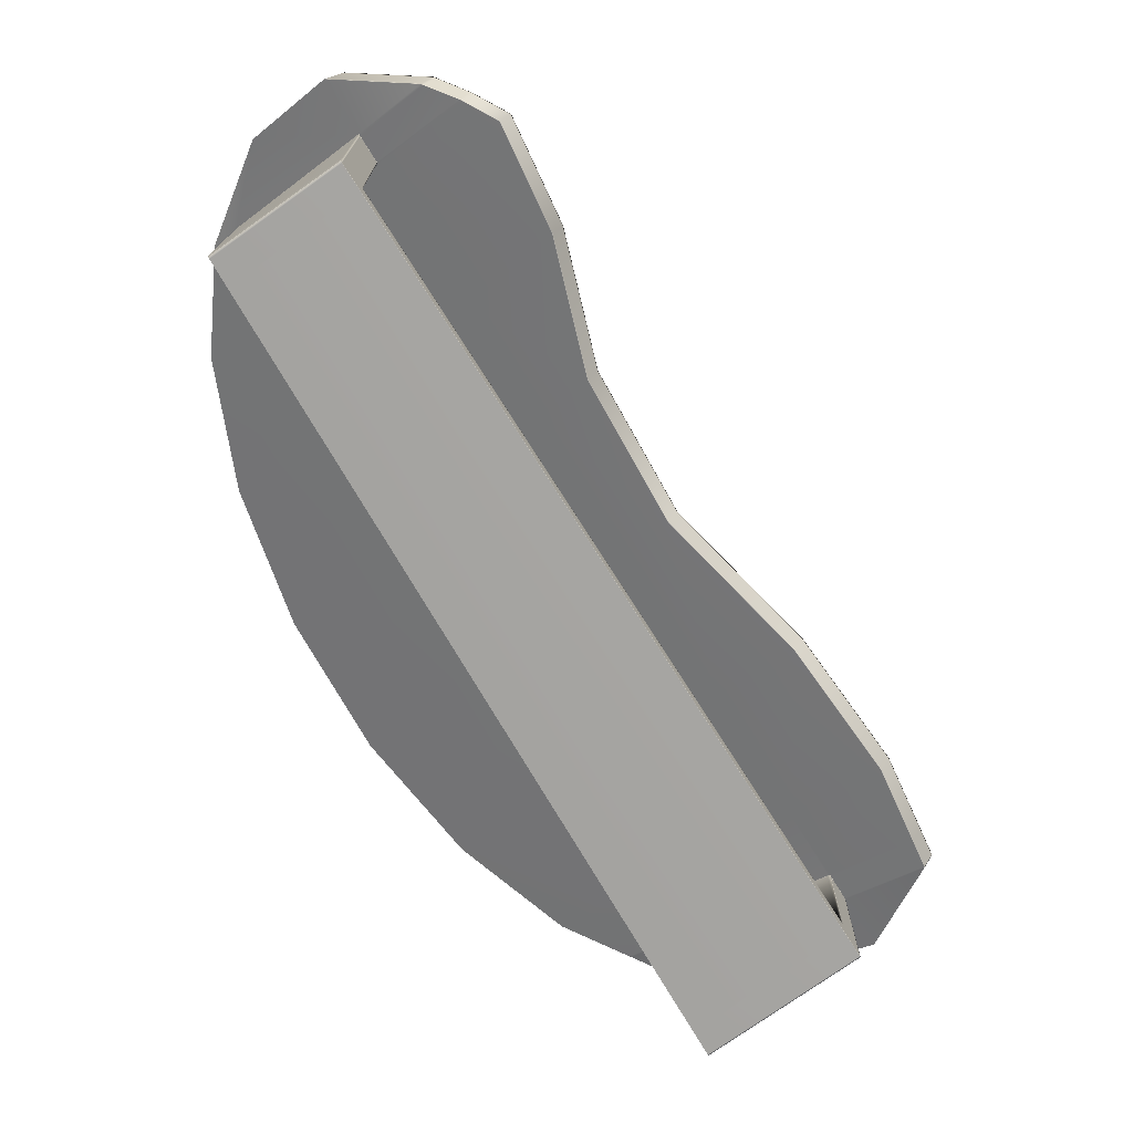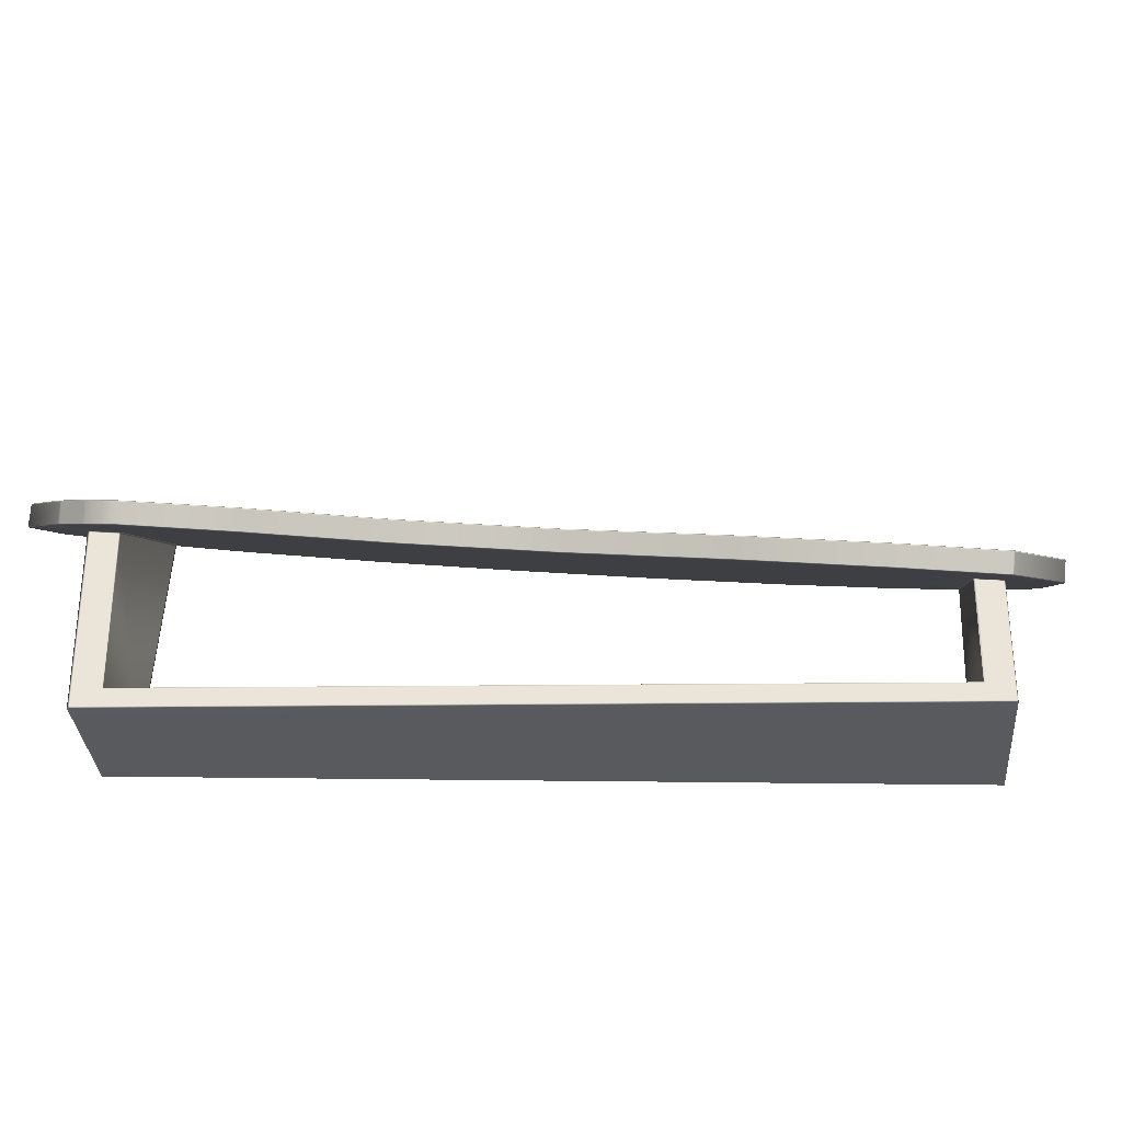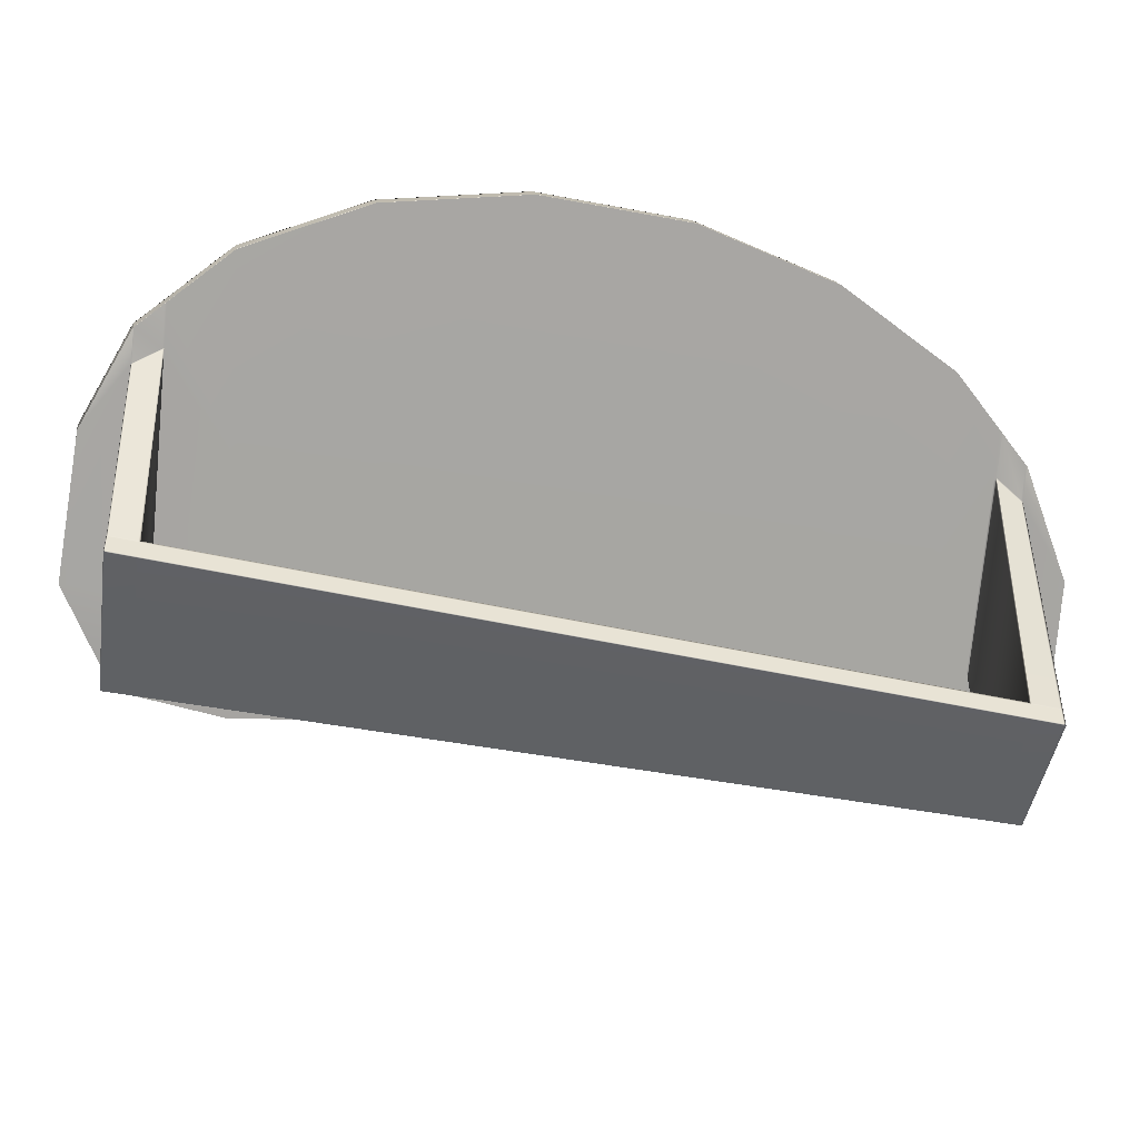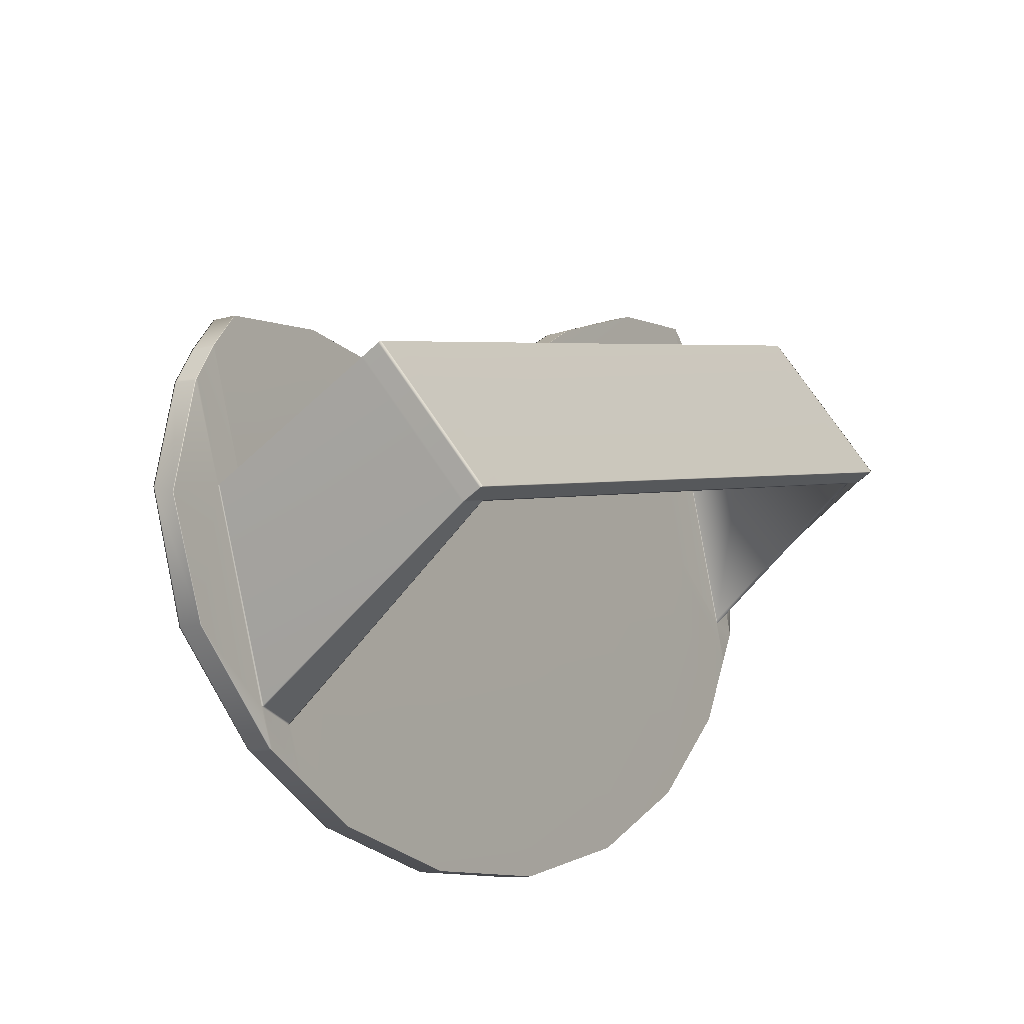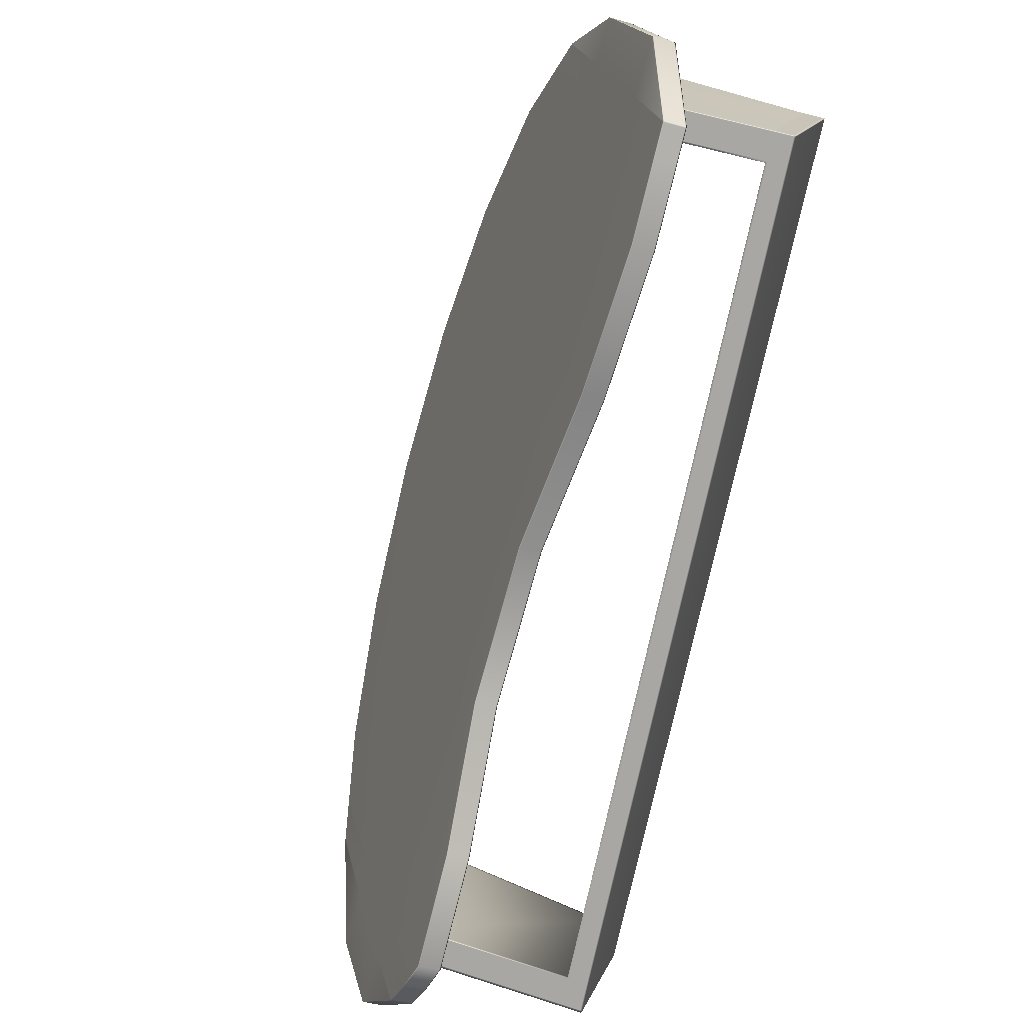
<metadata>
{"format":"obj","ext":"obj","renderer":"f3d","projection":"perspective","resolution":1024,"background":"white","views":[{"elev":-73.3,"azim":-107.8,"up":"+Y"},{"elev":-31.2,"azim":-49.2,"up":"+Y"},{"elev":-46.4,"azim":117.7,"up":"+Y"},{"elev":-55.7,"azim":-45.0,"up":"+Z"},{"elev":52.3,"azim":-70.6,"up":"+Z"}]}
</metadata>
<code>
g default
v 26.89 5.225 -24.06
v 25.36 5.344 -25.75
v 23.53 5.225 -27.13
v 21.6 4.879 -28.06
v 19.88 4.383 -28.41
v 18.13 3.662 -28.24
v 16.94 2.91 -27.47
v 16.53 2.241 -26.2
v 16.63 1.813 -25.05
v 17.83 1.809 -23.95
v 19.62 2.039 -22.87
v 21.18 1.938 -21.19
v 22.26 1.456 -19.01
v 23.49 1.226 -17.31
v 24.7 1.23 -16.22
v 26.3 1.864 -16.32
v 27.8 2.91 -17.52
v 28.46 3.662 -18.77
v 28.52 4.341 -20.38
v 27.98 4.879 -22.21
v 26.78 5.516 -23.94
v 25.25 5.635 -25.64
v 23.43 5.516 -27.01
v 21.49 5.17 -27.94
v 19.77 4.673 -28.29
v 18.02 3.953 -28.12
v 16.8 3.15 -27.26
v 16.42 2.52 -26.06
v 16.52 2.104 -24.93
v 17.72 2.1 -23.83
v 19.52 2.33 -22.75
v 21.07 2.229 -21.07
v 22.16 1.747 -18.89
v 23.39 1.516 -17.19
v 24.59 1.521 -16.1
v 26.19 2.155 -16.2
v 27.69 3.201 -17.4
v 28.35 3.953 -18.65
v 28.41 4.632 -20.27
v 27.87 5.17 -22.09
v 18.57 3.911 -27.52
v 19.35 3.85 -26.65
v 20.49 3.761 -25.38
v 21.82 3.658 -23.91
v 23.35 3.539 -22.22
v 24.94 3.415 -20.45
v 26.28 3.311 -18.96
v 27.24 3.236 -17.9
v 25.66 2.211 -16.82
v 24.67 2.315 -17.98
v 23.34 2.457 -19.55
v 21.76 2.625 -21.42
v 20.3 2.779 -23.14
v 19.07 2.909 -24.58
v 18.01 3.022 -25.83
v 17.32 3.095 -26.65
v 19.49 4.138 -28.16
v 19.46 3.559 -26.76
v 20.6 3.47 -25.5
v 21.93 3.367 -24.03
v 23.45 3.248 -22.33
v 25.05 3.124 -20.57
v 26.39 3.02 -19.08
v 28.1 3.432 -18.53
v 25.77 1.923 -16.94
v 24.8 2.032 -18.11
v 23.47 2.18 -19.68
v 21.9 2.355 -21.56
v 20.45 2.517 -23.28
v 19.24 2.653 -24.73
v 18.18 2.771 -25.99
v 17.49 2.848 -26.81
v 24.37 1.228 -16.52
v 25.49 1.954 -17.28
v 28.02 3.59 -18.99
v 28.48 3.885 -19.3
v 28.37 4.176 -19.18
v 26.95 3.258 -18.22
v 25.38 2.241 -17.16
v 24.26 1.519 -16.4
v 20.51 4.564 -28.28
v 20.02 4.252 -27.96
v 17.79 2.815 -26.46
v 16.54 2.015 -25.63
v 16.44 2.306 -25.51
v 17.61 3.064 -26.3
v 18.88 3.886 -27.16
v 20.4 4.855 -28.16
v 27.84 0.3185 -18.45
v 25.77 0.3185 -16.94
v 19.16 0.3185 -28.07
v 19.48 0.3185 -27.72
v 17.49 0.3185 -26.81
v 25.49 0.3185 -17.28
v 27.55 0.3185 -18.77
v 17.79 0.3185 -26.46
v 27.84 0.005473 -18.45
v 25.77 0.005463 -16.94
v 19.16 0.005478 -28.07
v 19.48 0.005478 -27.72
v 17.49 0.005473 -26.81
v 25.49 0.005463 -17.28
v 27.55 0.005473 -18.77
v 17.79 0.005471 -26.46
v 27.84 0.2922 -18.45
v 25.77 0.2922 -16.94
v 25.49 0.2922 -17.28
v 17.79 0.2922 -26.46
v 17.49 0.2922 -26.81
v 19.16 0.2922 -28.07
v 19.48 0.2922 -27.72
v 27.55 0.2922 -18.77
v 27.84 0.03813 -18.45
v 27.55 0.03813 -18.77
v 19.48 0.03814 -27.72
v 19.16 0.03814 -28.07
v 17.49 0.03813 -26.81
v 17.79 0.03813 -26.46
v 25.49 0.03812 -17.28
v 25.77 0.03812 -16.94
v 16.54 2.021 -25.64
v 17.78 2.816 -26.47
v 17.78 0.3185 -26.47
v 17.78 0.2922 -26.47
v 17.78 0.03813 -26.47
v 17.78 0.005471 -26.47
v 19.47 0.005478 -27.73
v 19.47 0.03814 -27.73
v 19.47 0.2922 -27.73
v 19.47 0.3185 -27.73
v 20.01 4.25 -27.96
v 20.49 4.559 -28.28
v 20.38 4.85 -28.16
v 18.88 3.887 -27.17
v 17.61 3.064 -26.31
v 16.44 2.311 -25.53
v 16.53 2.225 -26.16
v 17.51 2.846 -26.79
v 17.51 0.3185 -26.79
v 17.51 0.2922 -26.79
v 17.51 0.03813 -26.79
v 17.51 0.005473 -26.79
v 19.18 0.005478 -28.04
v 19.18 0.03814 -28.04
v 19.18 0.2922 -28.04
v 19.18 0.3185 -28.04
v 19.53 4.146 -28.14
v 19.93 4.396 -28.4
v 19.81 4.686 -28.28
v 18.59 3.909 -27.49
v 17.34 3.093 -26.63
v 16.42 2.505 -26.02
v 28.48 3.872 -19.27
v 28.03 3.581 -18.96
v 27.56 0.3185 -18.76
v 27.56 0.2922 -18.76
v 27.56 0.03813 -18.76
v 27.56 0.005473 -18.76
v 25.51 0.005463 -17.26
v 25.51 0.03812 -17.26
v 25.51 0.2922 -17.26
v 25.51 0.3185 -17.26
v 25.51 1.952 -17.26
v 24.39 1.229 -16.5
v 24.28 1.519 -16.38
v 25.39 2.239 -17.14
v 26.97 3.257 -18.2
v 28.37 4.163 -19.15
v 28.46 3.671 -18.79
v 28.1 3.438 -18.54
v 27.83 0.3185 -18.47
v 27.83 0.2922 -18.47
v 27.83 0.03813 -18.47
v 27.83 0.005473 -18.47
v 25.76 0.005462 -16.96
v 25.76 0.03812 -16.96
v 25.76 0.2922 -16.96
v 25.76 0.3185 -16.96
v 25.76 1.924 -16.96
v 24.69 1.23 -16.23
v 24.58 1.52 -16.11
v 25.65 2.212 -16.84
v 27.23 3.237 -17.91
v 28.35 3.962 -18.67
v 18.2 2.779 -26
v 19.25 2.662 -24.74
v 20.47 2.526 -23.29
v 21.92 2.365 -21.56
v 23.49 2.19 -19.69
v 24.81 2.042 -18.12
v 25.52 1.971 -17.3
v 25.51 0.3185 -17.3
v 17.81 0.3185 -26.48
v 17.81 2.83 -26.48
v 19.44 3.545 -26.75
v 20.58 3.456 -25.48
v 21.9 3.352 -24.01
v 23.43 3.233 -22.32
v 25.02 3.108 -20.55
v 26.36 3.003 -19.06
v 27.98 3.562 -18.96
v 27.51 0.3185 -18.75
v 19.45 0.3185 -27.7
v 19.98 4.228 -27.93
v 26.79 5.501 -23.94
v 25.26 5.62 -25.64
v 23.43 5.501 -27.02
v 21.49 5.155 -27.95
v 20.4 4.84 -28.17
v 20.39 4.835 -28.17
v 19.82 4.671 -28.29
v 19.77 4.658 -28.3
v 18.03 3.938 -28.12
v 16.81 3.137 -27.27
v 16.42 2.506 -26.06
v 16.43 2.491 -26.03
v 16.44 2.296 -25.53
v 16.44 2.291 -25.52
v 16.53 2.089 -24.94
v 17.73 2.085 -23.83
v 19.52 2.315 -22.75
v 21.07 2.214 -21.08
v 22.16 1.732 -18.9
v 23.39 1.501 -17.2
v 24.27 1.504 -16.41
v 24.29 1.504 -16.39
v 24.59 1.505 -16.12
v 24.6 1.505 -16.11
v 26.19 2.14 -16.21
v 27.7 3.186 -17.4
v 28.36 3.938 -18.66
v 28.36 3.946 -18.68
v 28.37 4.148 -19.15
v 28.38 4.161 -19.19
v 28.42 4.617 -20.27
v 27.88 5.155 -22.09
v 26.88 5.24 -24.05
v 25.35 5.359 -25.75
v 23.53 5.24 -27.13
v 21.59 4.894 -28.05
v 20.5 4.579 -28.27
v 20.48 4.574 -28.28
v 19.92 4.411 -28.39
v 19.88 4.398 -28.4
v 18.12 3.677 -28.23
v 16.93 2.922 -27.46
v 16.53 2.256 -26.19
v 16.53 2.24 -26.15
v 16.54 2.036 -25.64
v 16.54 2.03 -25.62
v 16.63 1.828 -25.05
v 17.82 1.824 -23.94
v 19.62 2.054 -22.86
v 21.17 1.953 -21.19
v 22.26 1.471 -19
v 23.49 1.24 -17.31
v 24.36 1.243 -16.51
v 24.38 1.243 -16.5
v 24.68 1.244 -16.22
v 24.69 1.244 -16.21
v 26.29 1.879 -16.31
v 27.79 2.925 -17.51
v 28.45 3.677 -18.76
v 28.45 3.686 -18.78
v 28.47 3.887 -19.26
v 28.47 3.9 -19.29
v 28.51 4.356 -20.38
v 27.97 4.894 -22.2
v 20.56 4.58 -28.27
v 19.99 4.216 -27.9
v 19.95 4.192 -27.87
v 17.83 2.828 -26.45
v 17.81 2.813 -26.44
v 16.55 2.005 -25.6
v 16.54 2.02 -25.59
v 16.45 2.28 -25.49
v 16.44 2.296 -25.48
v 17.63 3.061 -26.28
v 18.91 3.884 -27.14
v 20.45 4.871 -28.15
v 20.46 4.856 -28.16
v 20.56 4.595 -28.26
v 19.49 4.1 -28.16
v 19.53 4.108 -28.14
v 20 4.21 -27.96
v 20.01 4.213 -27.96
v 19.97 4.188 -27.93
v 17.81 2.805 -26.48
v 17.79 2.79 -26.46
v 17.78 2.791 -26.47
v 17.51 2.821 -26.79
v 17.49 2.823 -26.81
v 28.1 3.408 -18.53
v 25.77 1.911 -16.94
v 25.76 1.912 -16.96
v 25.51 1.94 -17.26
v 25.49 1.942 -17.28
v 25.52 1.959 -17.3
v 27.98 3.538 -18.96
v 28.02 3.566 -18.99
v 28.02 3.557 -18.96
v 28.1 3.414 -18.54
g pCylinder16
f 22 21 205 206
f 23 22 206 207
f 24 23 207 208
f 209 210 133 88
f 26 25 212 213
f 213 214 27 26
f 214 215 28 27
f 136 217 218 85
f 219 220 30 29
f 31 221 222 32
f 33 32 222 223
f 34 33 223 224
f 225 226 165 80
f 36 35 228 229
f 37 36 229 230
f 38 37 230 231
f 233 234 77 168
f 40 39 235 236
f 21 40 236 205
f 38 48 37
f 77 78 167 168
f 40 46 47 39
f 21 45 46 40
f 22 23 43 44
f 22 44 45 21
f 42 43 23 24
f 26 41 25
f 133 134 87 88
f 28 56 27
f 85 86 135 136
f 30 54 55 29
f 53 54 30 31
f 52 53 31 32
f 51 52 32 33
f 50 51 33 34
f 165 166 79 80
f 36 49 35
f 37 48 49 36
f 166 167 78 79
f 47 46 51 50
f 46 45 52 51
f 45 44 53 52
f 44 43 54 53
f 55 54 43 42
f 134 135 86 87
f 27 56 41 26
f 6 57 72 7
f 186 187 69 70
f 185 186 70 71
f 67 68 188 189
f 187 188 68 69
f 66 67 189 190
f 16 65 64 17
f 5 57 6
f 81 82 131 132
f 3 59 58 4
f 2 60 59 3
f 2 1 61 60
f 62 61 1 20
f 63 62 20 19
f 153 154 75 76
f 17 64 18
f 15 65 16
f 73 74 163 164
f 13 67 66 14
f 12 68 67 13
f 69 68 12 11
f 70 69 11 10
f 71 70 10 9
f 121 122 83 84
f 7 72 8
f 14 66 74 73
f 190 191 74 66
f 76 75 63 19
f 234 235 39 77
f 39 47 78 77
f 79 78 47 50
f 80 79 50 34
f 80 34 224 225
f 269 270 82 81
f 83 194 272 273
f 84 83 273 274
f 85 218 276 277
f 277 278 86 85
f 87 86 278 279
f 88 87 279 280
f 88 280 281 209
f 293 294 90 89
f 130 285 286 92
f 292 283 91 93
f 162 296 297 94
f 300 301 155 95
f 297 298 192 94
f 289 290 123 96
f 193 288 289 96
f 105 106 120 113
f 128 129 111 115
f 109 110 116 117
f 160 161 107 119
f 112 156 157 114
f 108 124 125 118
f 94 192 193 96
f 118 119 107 108
f 114 115 111 112
f 158 159 102 103
f 103 102 104 100
f 100 104 126 127
f 89 90 106 105
f 161 162 94 107
f 108 107 94 96
f 96 123 124 108
f 93 91 110 109
f 129 130 92 111
f 112 111 92 95
f 95 155 156 112
f 114 157 158 103
f 100 115 114 103
f 127 128 115 100
f 117 116 99 101
f 118 125 126 104
f 102 119 118 104
f 159 160 119 102
f 113 120 98 97
f 137 138 122 121
f 123 290 291 139
f 124 123 139 140
f 125 124 140 141
f 126 125 141 142
f 127 126 142 143
f 143 144 128 127
f 144 145 129 128
f 145 146 130 129
f 146 284 285 130
f 132 131 147 148
f 210 211 149 133
f 149 150 134 133
f 150 151 135 134
f 136 135 151 152
f 152 216 217 136
f 72 138 137 8
f 139 291 292 93
f 140 139 93 109
f 141 140 109 117
f 142 141 117 101
f 143 142 101 99
f 116 144 143 99
f 110 145 144 116
f 91 146 145 110
f 283 284 146 91
f 148 147 57 5
f 211 212 25 149
f 41 150 149 25
f 56 151 150 41
f 152 151 56 28
f 215 216 152 28
f 169 170 154 153
f 155 301 302 171
f 156 155 171 172
f 157 156 172 173
f 158 157 173 174
f 174 175 159 158
f 175 176 160 159
f 176 177 161 160
f 177 178 162 161
f 178 295 296 162
f 164 163 179 180
f 226 227 181 165
f 181 182 166 165
f 182 183 167 166
f 168 167 183 184
f 232 233 168 184
f 64 170 169 18
f 171 302 293 89
f 172 171 89 105
f 173 172 105 113
f 174 173 113 97
f 97 98 175 174
f 120 176 175 98
f 106 177 176 120
f 90 178 177 106
f 294 295 178 90
f 180 179 65 15
f 227 228 35 181
f 49 182 181 35
f 48 183 182 49
f 184 183 48 38
f 184 38 231 232
f 195 196 186 185
f 196 197 187 186
f 197 198 188 187
f 189 188 198 199
f 190 189 199 200
f 200 201 191 190
f 192 298 299 202
f 193 192 202 203
f 203 287 288 193
f 271 272 194 204
f 58 59 196 195
f 59 60 197 196
f 60 61 198 197
f 199 198 61 62
f 200 199 62 63
f 75 201 200 63
f 202 299 300 95
f 203 202 95 92
f 286 287 203 92
f 270 271 204 82
f 31 30 220 221
f 206 205 237 238
f 207 206 238 239
f 208 207 239 240
f 209 281 282 241
f 241 242 210 209
f 242 243 211 210
f 243 244 212 211
f 213 212 244 245
f 245 246 214 213
f 246 247 215 214
f 247 248 216 215
f 217 216 248 249
f 218 217 249 250
f 275 276 218 250
f 251 252 220 219
f 221 220 252 253
f 222 221 253 254
f 223 222 254 255
f 224 223 255 256
f 225 224 256 257
f 257 258 226 225
f 258 259 227 226
f 259 260 228 227
f 229 228 260 261
f 230 229 261 262
f 231 230 262 263
f 232 231 263 264
f 264 265 233 232
f 265 266 234 233
f 266 267 235 234
f 236 235 267 268
f 205 236 268 237
f 238 237 1 2
f 239 238 2 3
f 240 239 3 4
f 241 282 269 81
f 132 242 241 81
f 148 243 242 132
f 5 244 243 148
f 245 244 5 6
f 7 246 245 6
f 7 8 247 246
f 8 137 248 247
f 249 248 137 121
f 250 249 121 84
f 274 275 250 84
f 9 10 252 251
f 253 252 10 11
f 254 253 11 12
f 255 254 12 13
f 256 255 13 14
f 257 256 14 73
f 164 258 257 73
f 180 259 258 164
f 15 260 259 180
f 261 260 15 16
f 262 261 16 17
f 263 262 17 18
f 264 263 18 169
f 153 265 264 169
f 76 266 265 153
f 19 267 266 76
f 268 267 19 20
f 237 268 20 1
f 4 58 270 269
f 195 271 270 58
f 185 272 271 195
f 273 272 185 71
f 274 273 71 9
f 251 275 274 9
f 219 276 275 251
f 277 276 219 29
f 29 55 278 277
f 279 278 55 42
f 280 279 42 24
f 281 280 24 208
f 282 281 208 240
f 269 282 240 4
f 57 147 284 283
f 285 284 147 131
f 286 285 131 82
f 82 204 287 286
f 288 287 204 194
f 289 288 194 83
f 83 122 290 289
f 291 290 122 138
f 292 291 138 72
f 72 57 283 292
f 64 65 294 293
f 65 179 295 294
f 296 295 179 163
f 297 296 163 74
f 74 191 298 297
f 299 298 191 201
f 300 299 201 75
f 75 154 301 300
f 302 301 154 170
f 293 302 170 64

</code>
